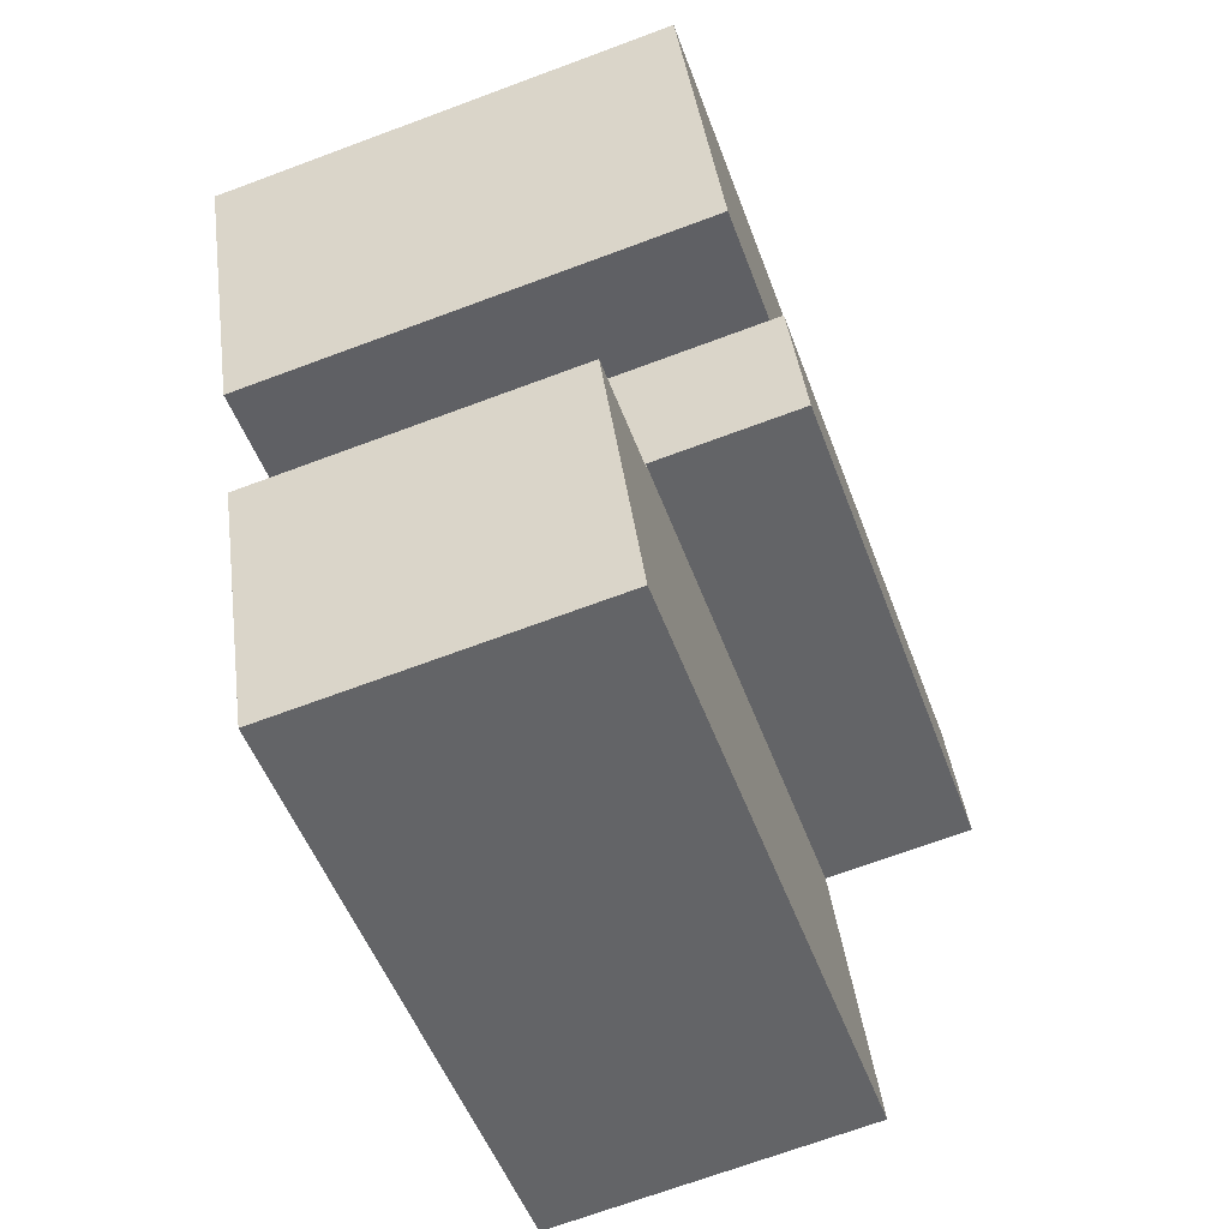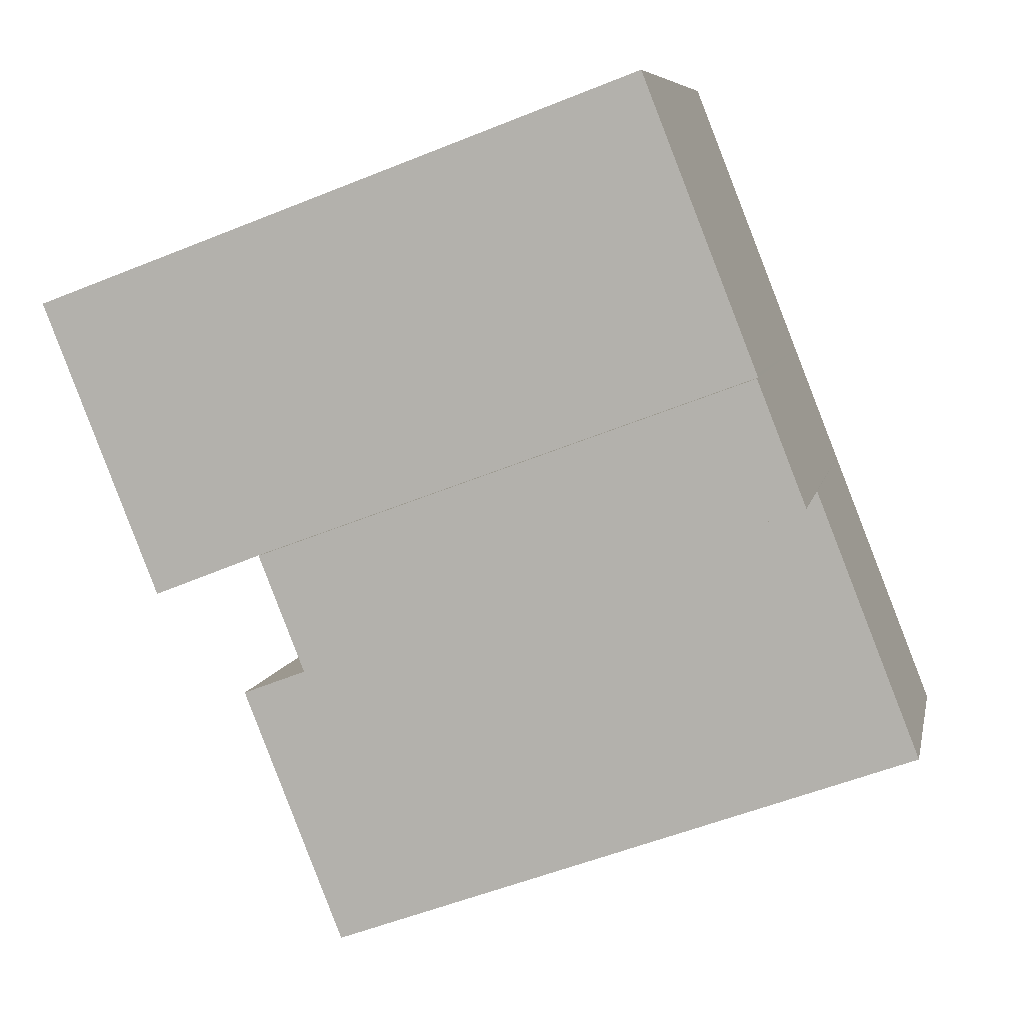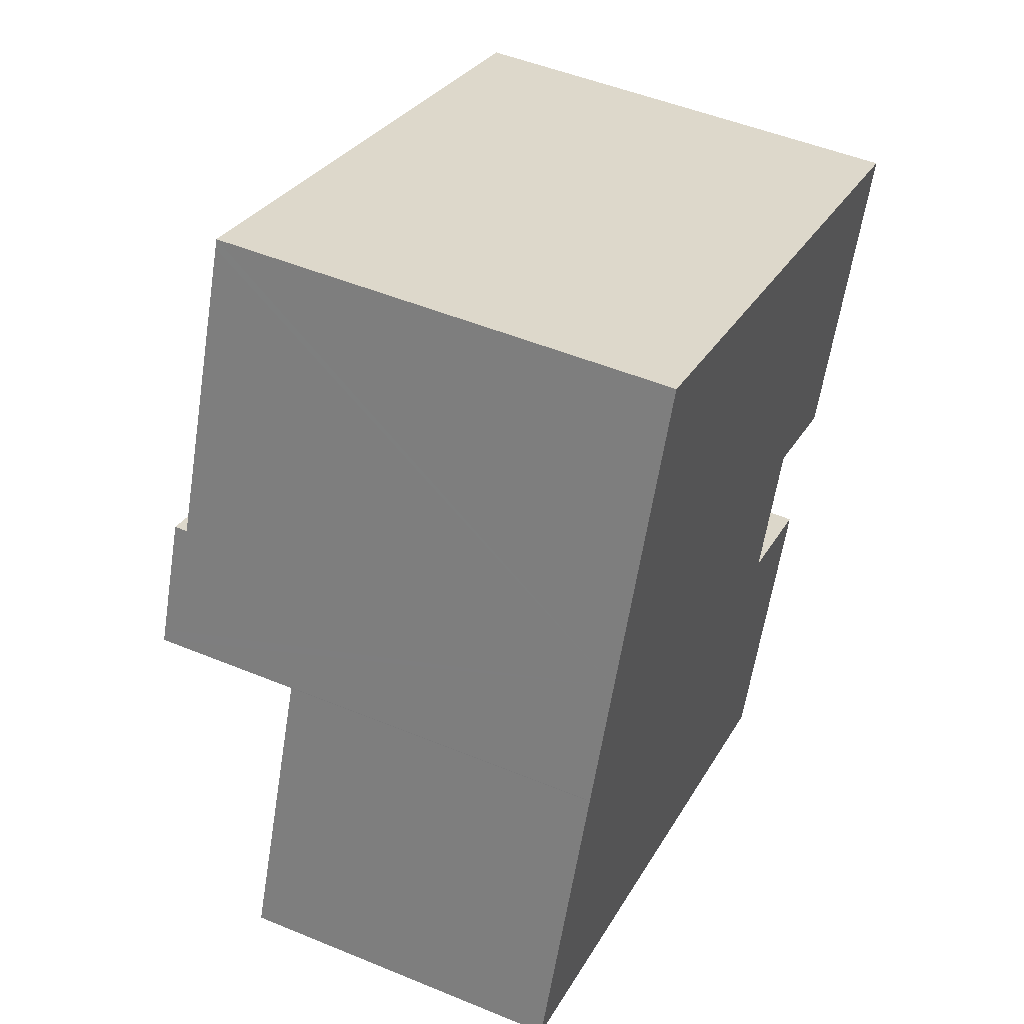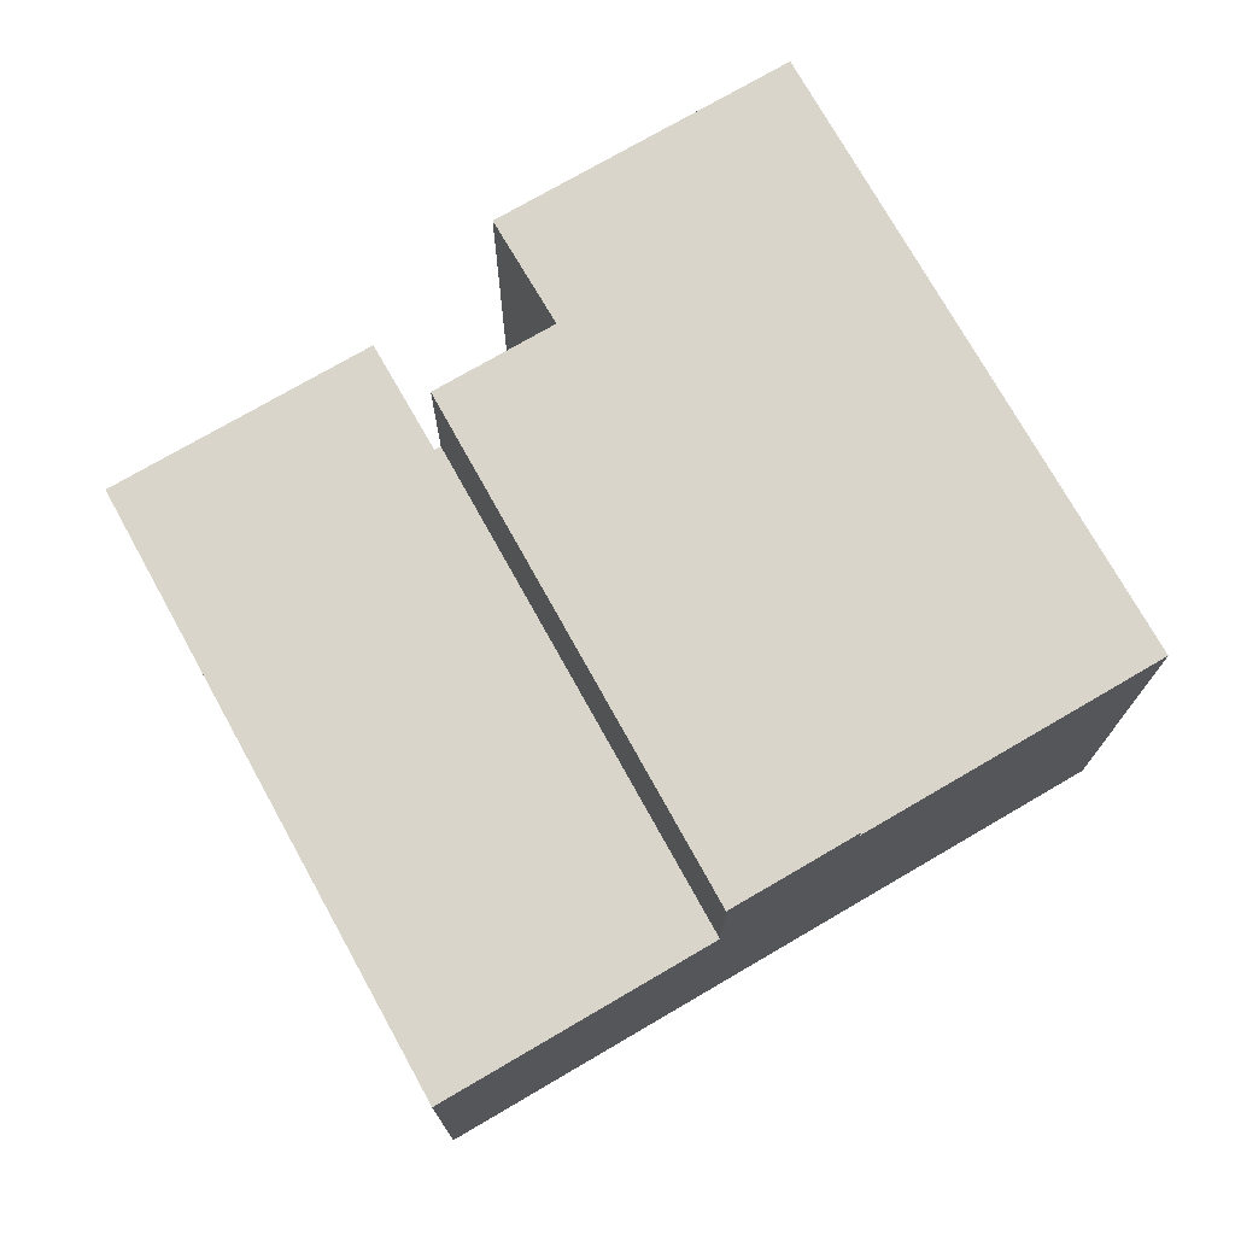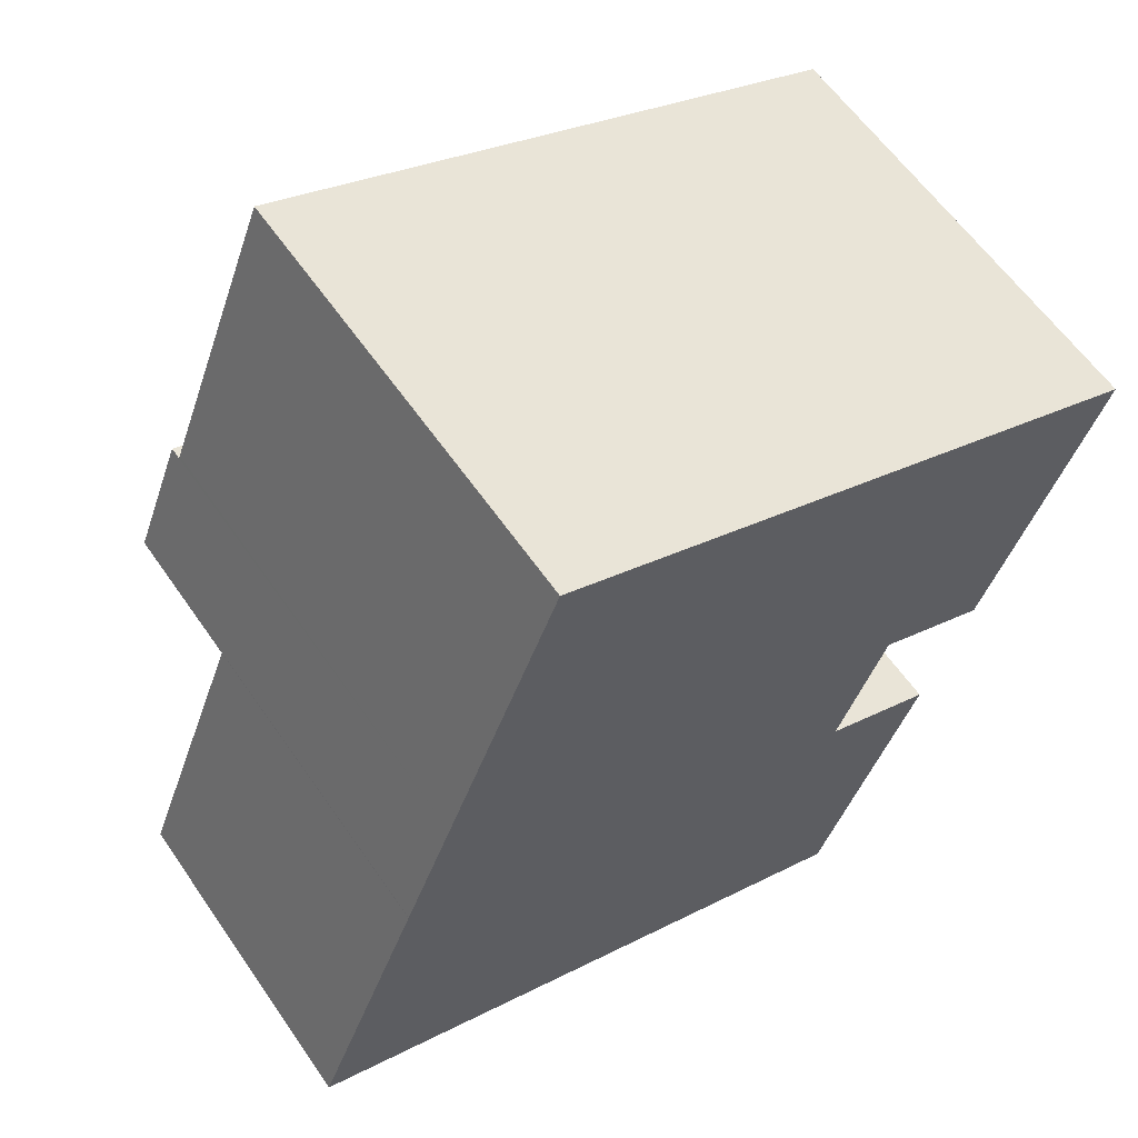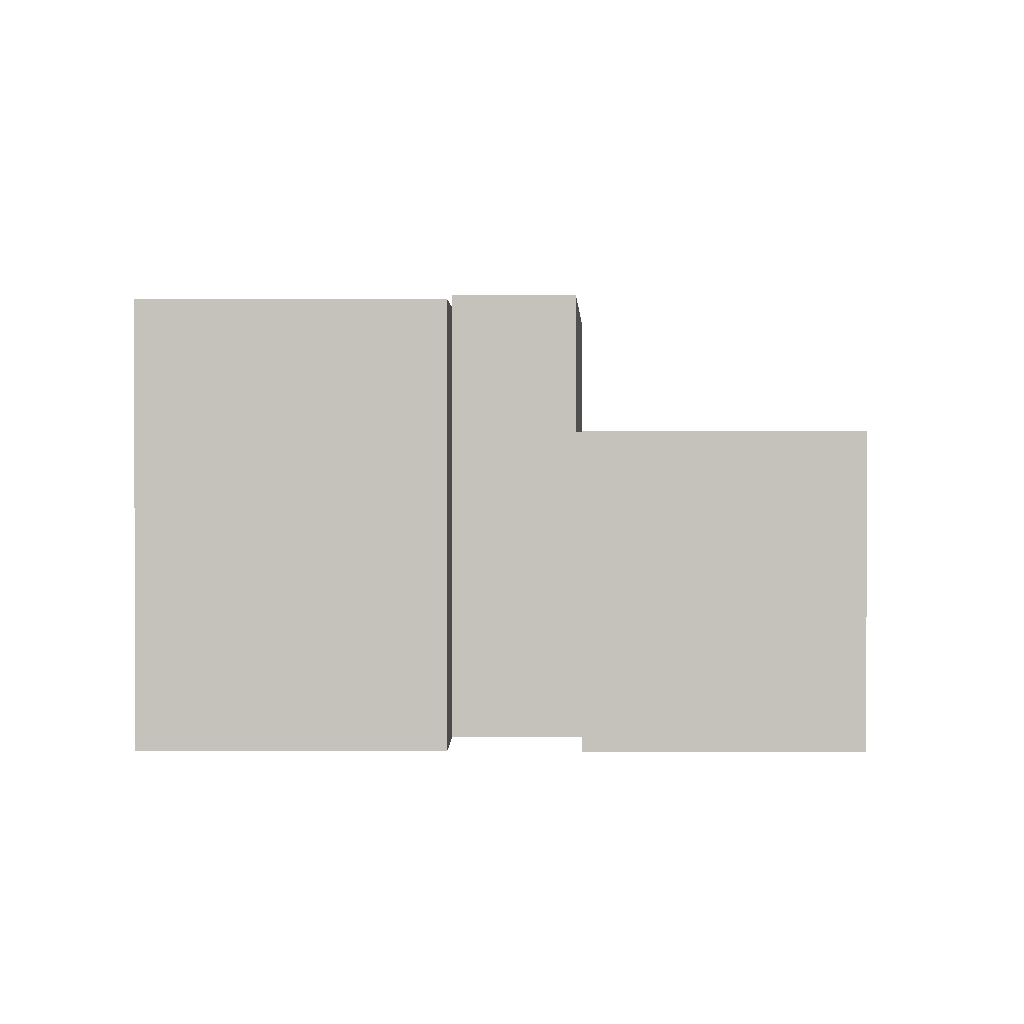
<metadata>
{"format":"obj","ext":"obj","renderer":"f3d","projection":"perspective","resolution":1024,"background":"white","views":[{"elev":-69.8,"azim":110.4,"up":"+Z"},{"elev":7.3,"azim":-168.9,"up":"+Z"},{"elev":49.4,"azim":-65.4,"up":"+Z"},{"elev":74.2,"azim":-98.8,"up":"+Y"},{"elev":59.9,"azim":-34.4,"up":"+Z"},{"elev":1.3,"azim":112.6,"up":"+Y"}]}
</metadata>
<code>
v  2.33 6.991 5.908
v  9.453 6.991 -3.468
v  0 6.991 4.281e-16
v  13.09 6.991 1.961
v  13.03 6.991 1.823
v  10.85 6.991 -3.981
v  13.21 6.991 -4.847
v  13.76 6.991 -3.468
v  13.13 6.991 1.787
v  15.47 6.991 0.892
v  13.03 -1.116e-16 1.823
v  15.47 -5.462e-17 0.892
v  13.13 -1.094e-16 1.787
v  2.33 -3.618e-16 5.908
v  13.09 -1.201e-16 1.961
v  13.21 2.968e-16 -4.847
v  13.76 2.124e-16 -3.468
v  10.85 2.438e-16 -3.981
v  0 0 0
v  9.453 2.124e-16 -3.468
v  2.429 10.13 6.159
v  13.09 10.13 1.961
v  2.33 10.13 5.908
v  2.968 10.13 7.527
v  13.7 10.13 3.504
v  3.387 10.13 8.588
v  14.13 10.13 4.593
v  3.387 -5.259e-16 8.588
v  2.334 10.13 5.919
v  2.968 -4.609e-16 7.527
v  2.334 -3.624e-16 5.919
v  2.429 -3.771e-16 6.159
v  14.13 -2.812e-16 4.593
v  13.7 -2.146e-16 3.504
v  3.51 9.855 8.9
v  14.13 9.855 4.593
v  3.387 9.855 8.588
v  16.56 9.855 3.678
v  19.05 9.855 9.987
v  5.804 9.855 14.72
v  5.876 9.855 14.9
v  16.71 9.855 10.86
v  14.22 9.855 4.556
v  16.55 9.855 3.637
v  5.876 -9.123e-16 14.9
v  16.71 -6.65e-16 10.86
v  19.05 -6.115e-16 9.987
v  16.55 -2.227e-16 3.637
v  16.56 -2.252e-16 3.678
v  14.22 -2.79e-16 4.556
v  3.416 9.855 8.662
v  3.51 -5.45e-16 8.9
v  3.416 -5.304e-16 8.662
v  5.804 -9.012e-16 14.72
g defaultobject
f 1 2 3
f 2 1 4
f 2 4 5
f 2 5 6
f 6 5 7
f 7 5 8
f 8 9 10
f 9 8 5
f 11 9 5
f 9 11 10
f 10 11 12
f 12 11 13
f 14 4 1
f 4 14 15
f 12 8 10
f 8 12 7
f 7 12 16
f 16 12 17
f 15 5 4
f 5 15 11
f 16 6 7
f 6 16 2
f 2 16 3
f 3 16 18
f 3 18 19
f 19 18 20
f 19 1 3
f 1 19 14
f 16 11 18
f 11 16 13
f 13 16 12
f 12 16 17
f 20 14 19
f 14 20 15
f 15 20 11
f 11 20 18
f 21 22 23
f 22 21 24
f 22 24 25
f 25 24 26
f 25 26 27
f 24 28 26
f 28 24 21
f 28 21 29
f 28 29 30
f 30 29 31
f 30 31 32
f 14 29 23
f 29 14 31
f 28 27 26
f 27 28 33
f 33 25 27
f 25 33 22
f 22 33 15
f 15 33 34
f 15 23 22
f 23 15 14
f 28 34 33
f 34 28 30
f 34 30 15
f 15 30 32
f 15 32 14
f 35 36 37
f 36 35 38
f 38 35 39
f 39 35 40
f 39 40 41
f 39 41 42
f 43 38 44
f 38 43 36
f 45 42 41
f 42 45 46
f 42 46 39
f 39 46 47
f 47 38 39
f 38 47 44
f 44 47 48
f 48 47 49
f 48 43 44
f 43 48 36
f 36 48 33
f 33 48 50
f 33 37 36
f 37 33 28
f 28 51 37
f 51 28 35
f 35 28 40
f 40 28 41
f 41 28 45
f 45 28 52
f 52 28 53
f 45 52 54
f 33 52 28
f 52 33 54
f 54 33 45
f 45 33 46
f 46 33 50
f 46 50 48
f 46 48 49
f 46 49 47

</code>
